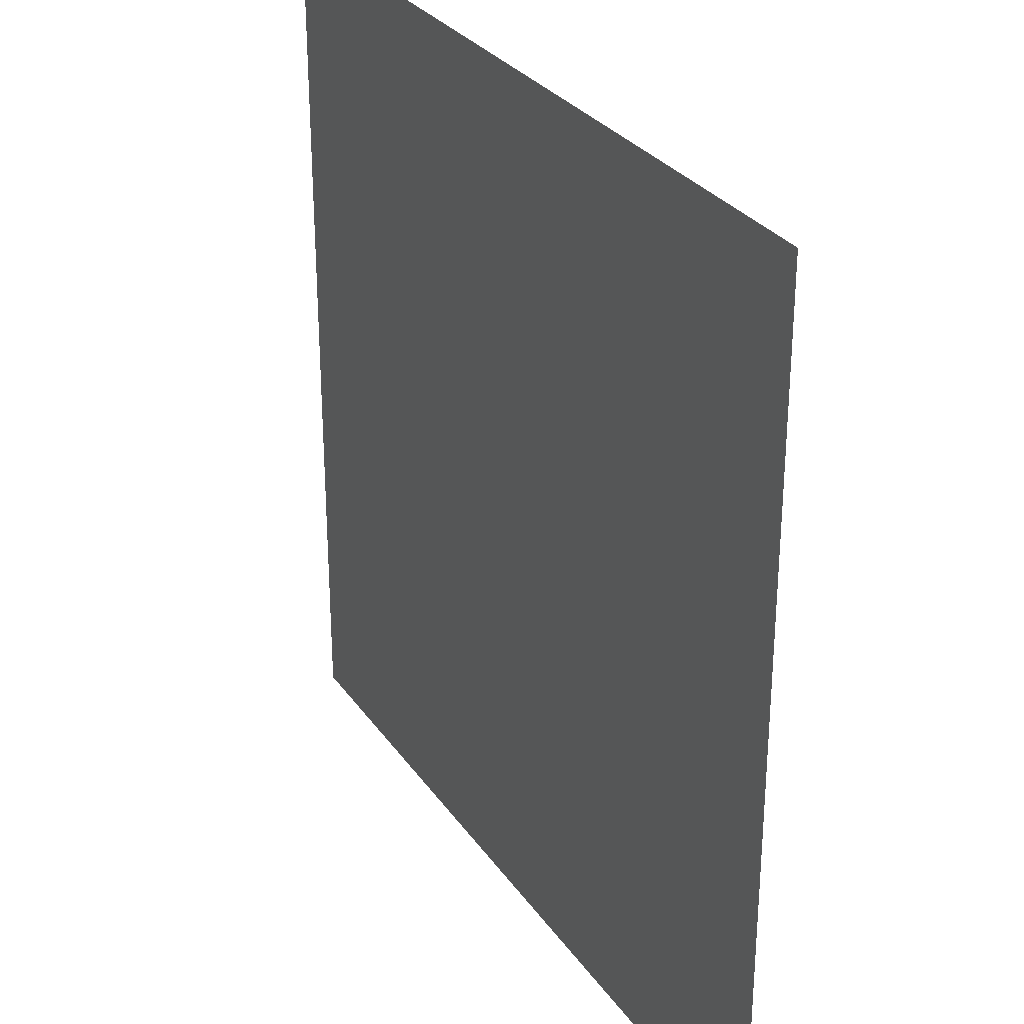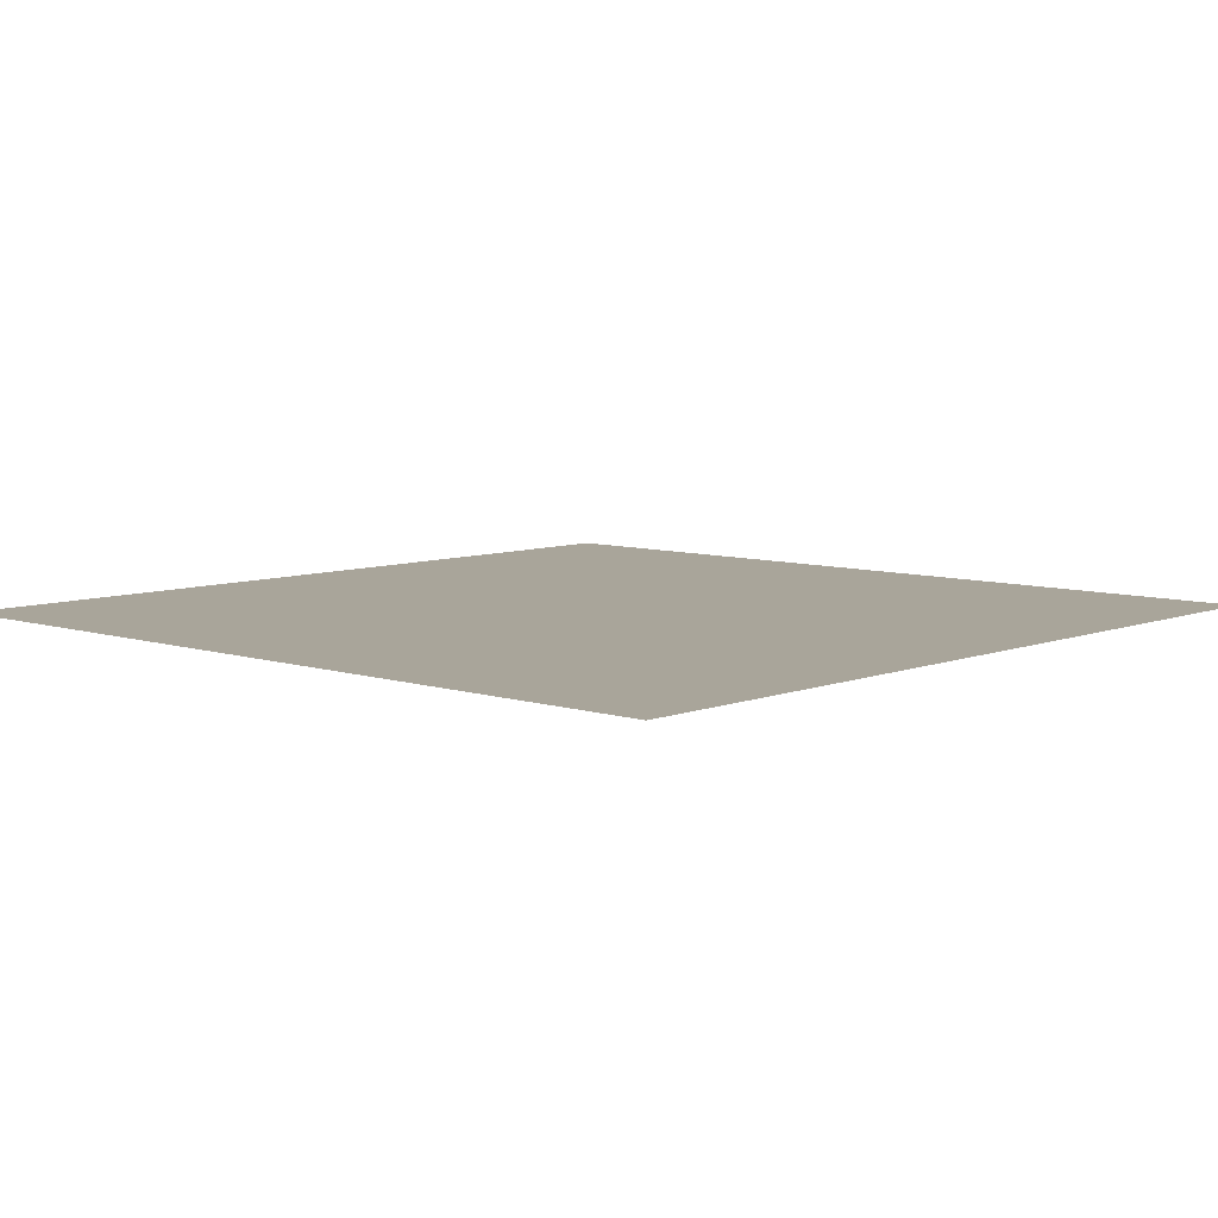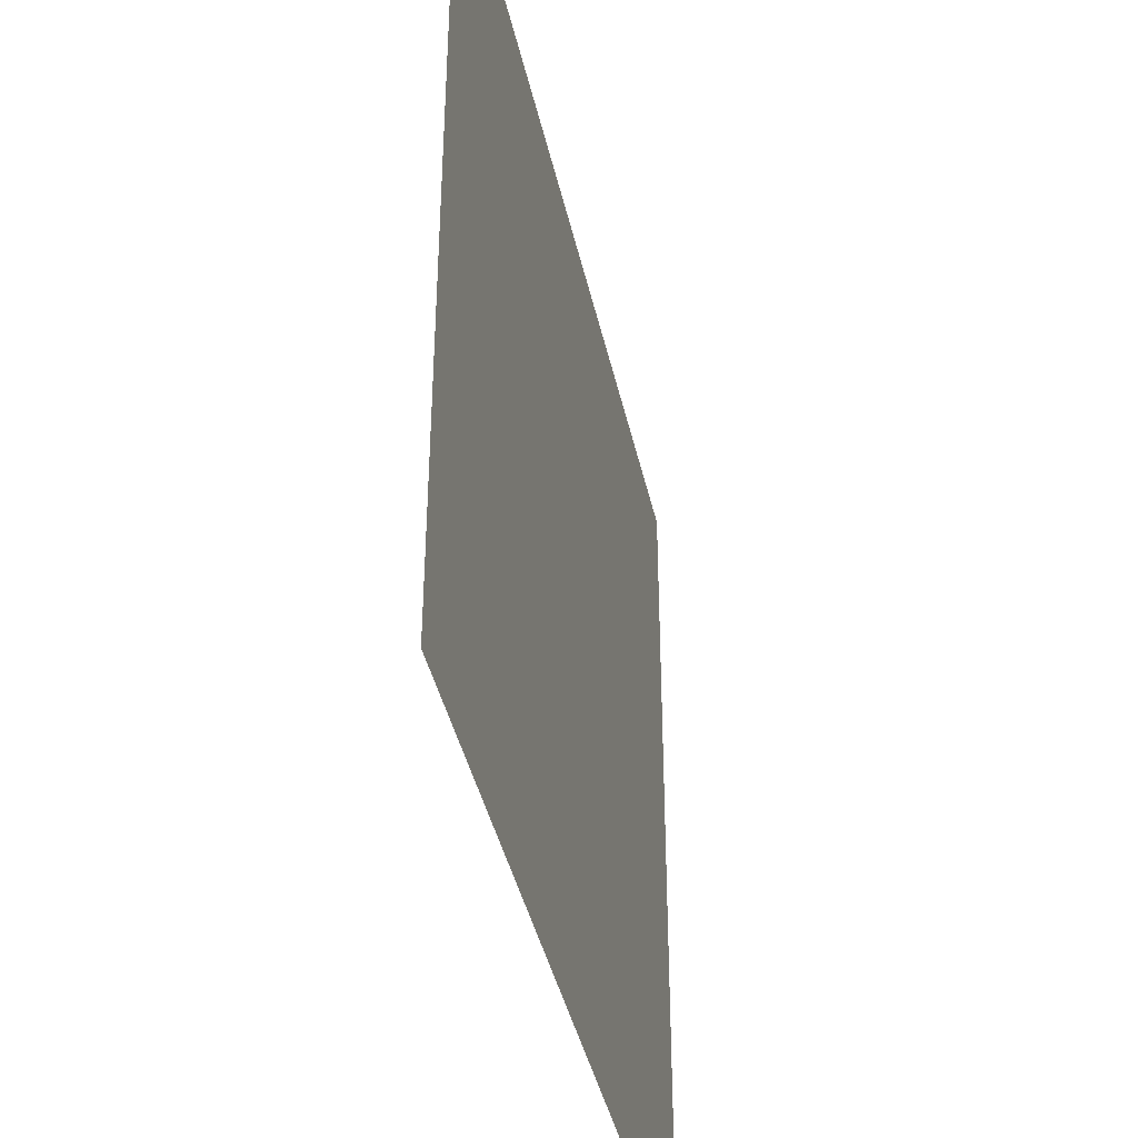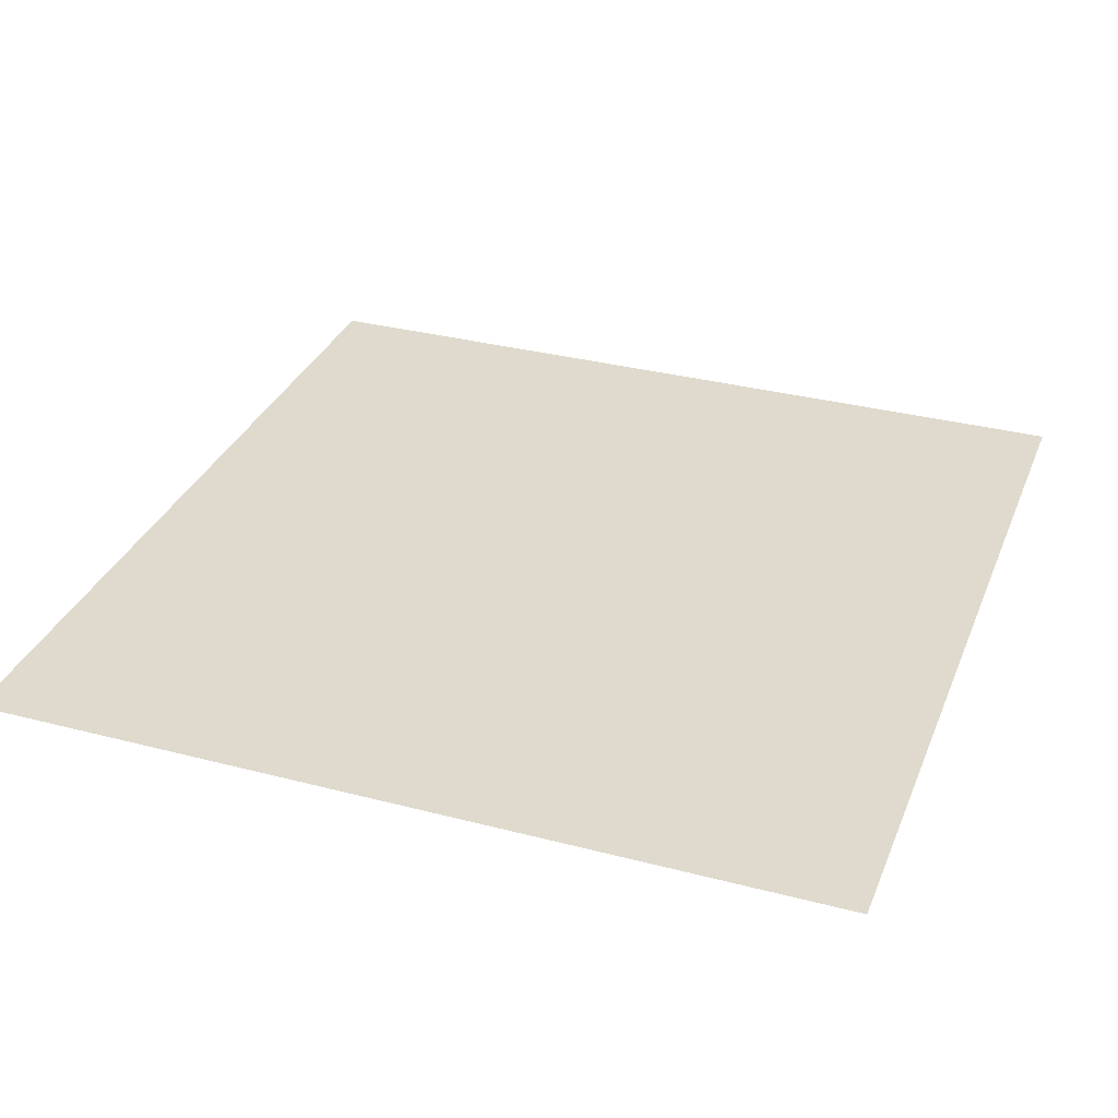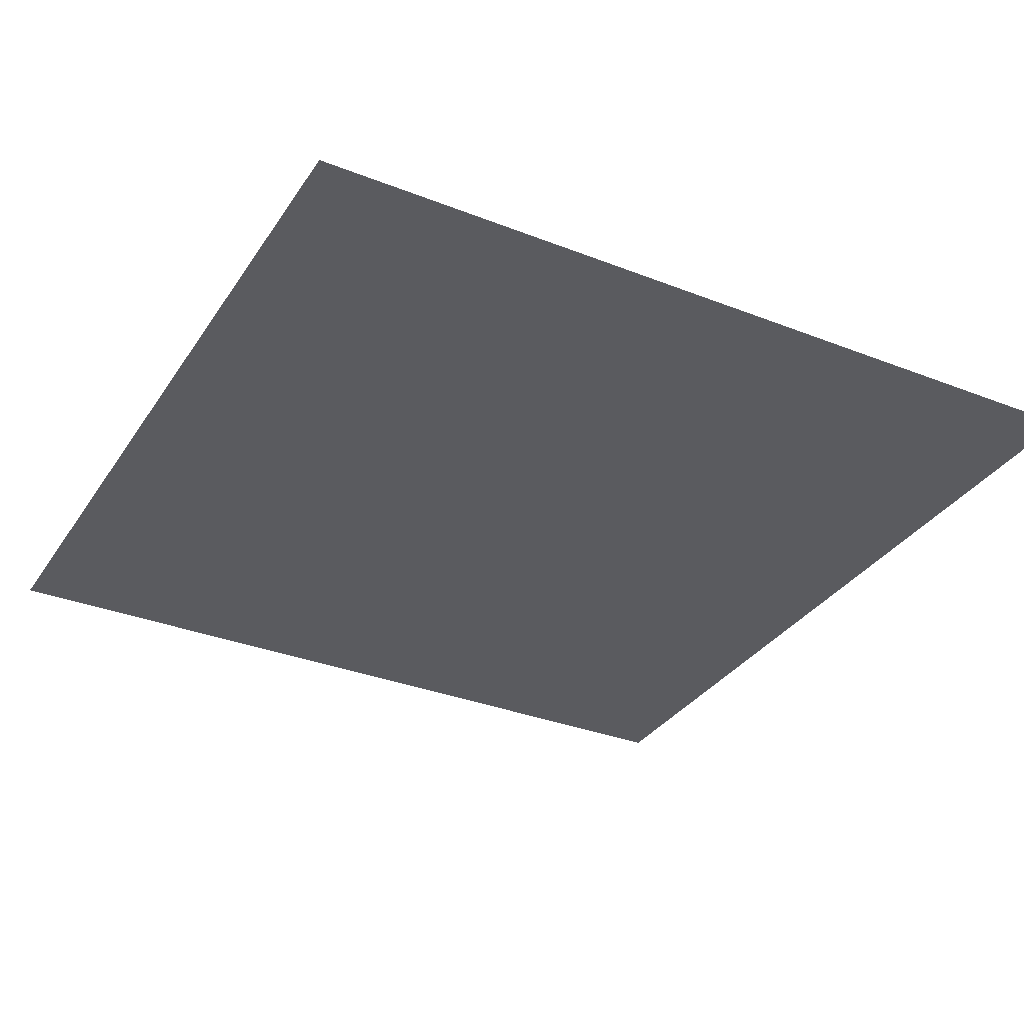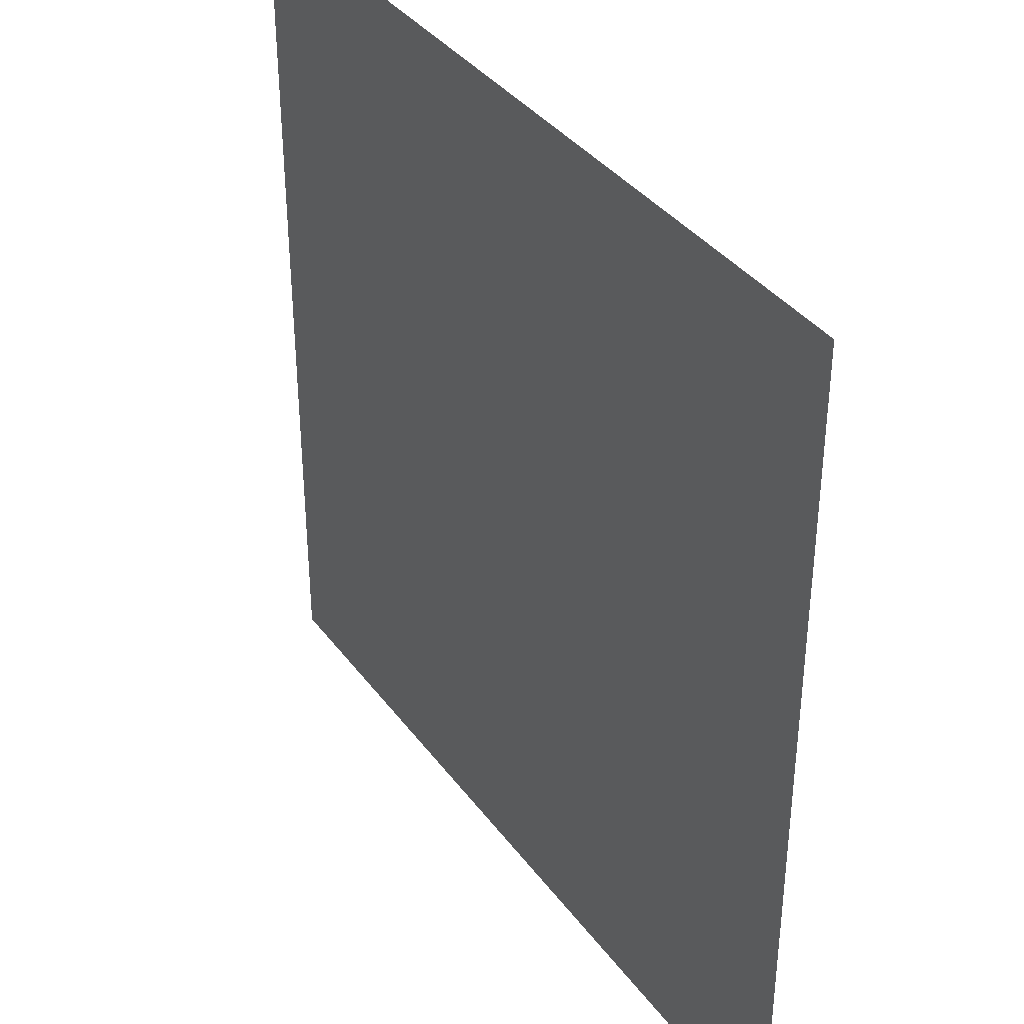
<metadata>
{"format":"obj","ext":"obj","renderer":"f3d","projection":"perspective","resolution":1024,"background":"white","views":[{"elev":29.5,"azim":61.8,"up":"+Z"},{"elev":7.5,"azim":42.5,"up":"+Y"},{"elev":-41.0,"azim":102.3,"up":"+Z"},{"elev":32.7,"azim":-160.1,"up":"+Y"},{"elev":-33.0,"azim":-28.4,"up":"+Y"},{"elev":37.2,"azim":-122.0,"up":"+Z"}]}
</metadata>
<code>
o Apa
v -29.37 -0.278 29.21
v 29.05 -0.278 29.21
v -29.37 -0.278 -29.21
v 29.05 -0.278 -29.21
f 1 2 4 3

</code>
